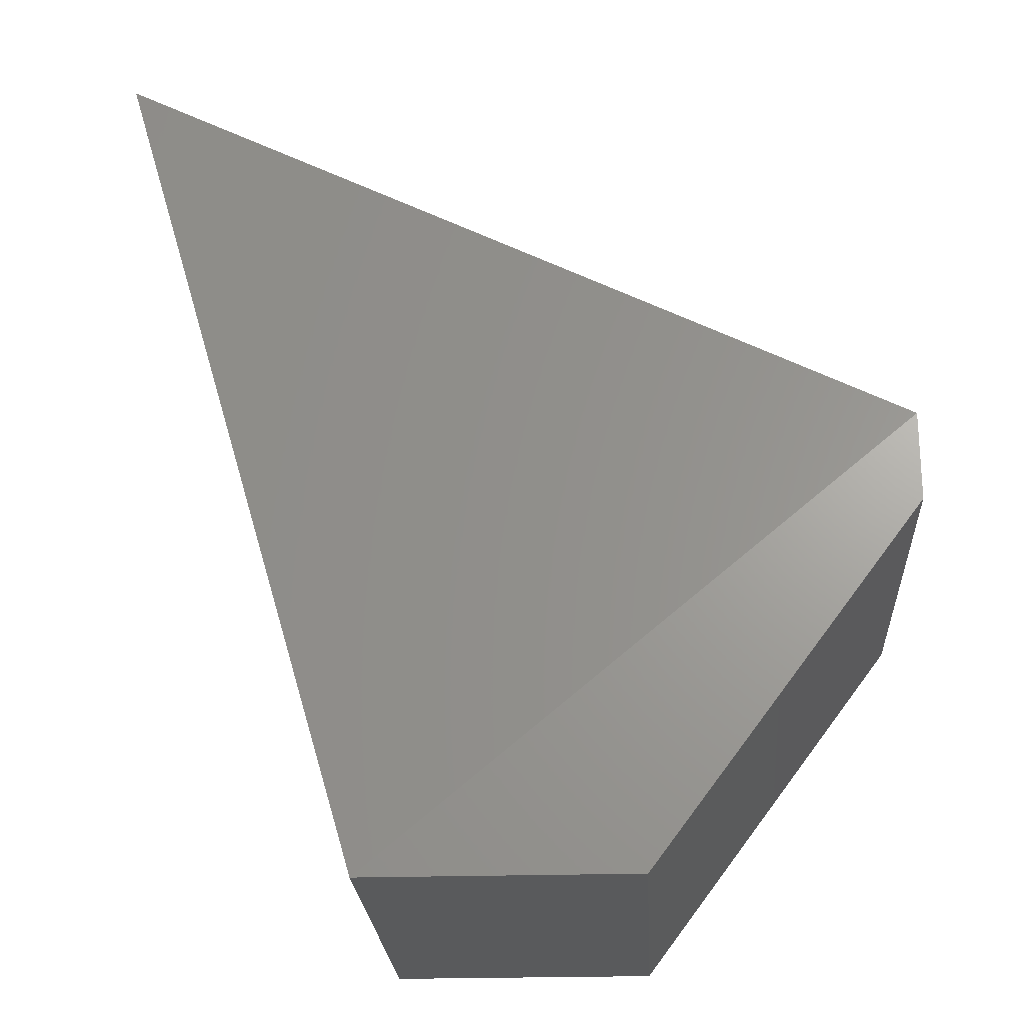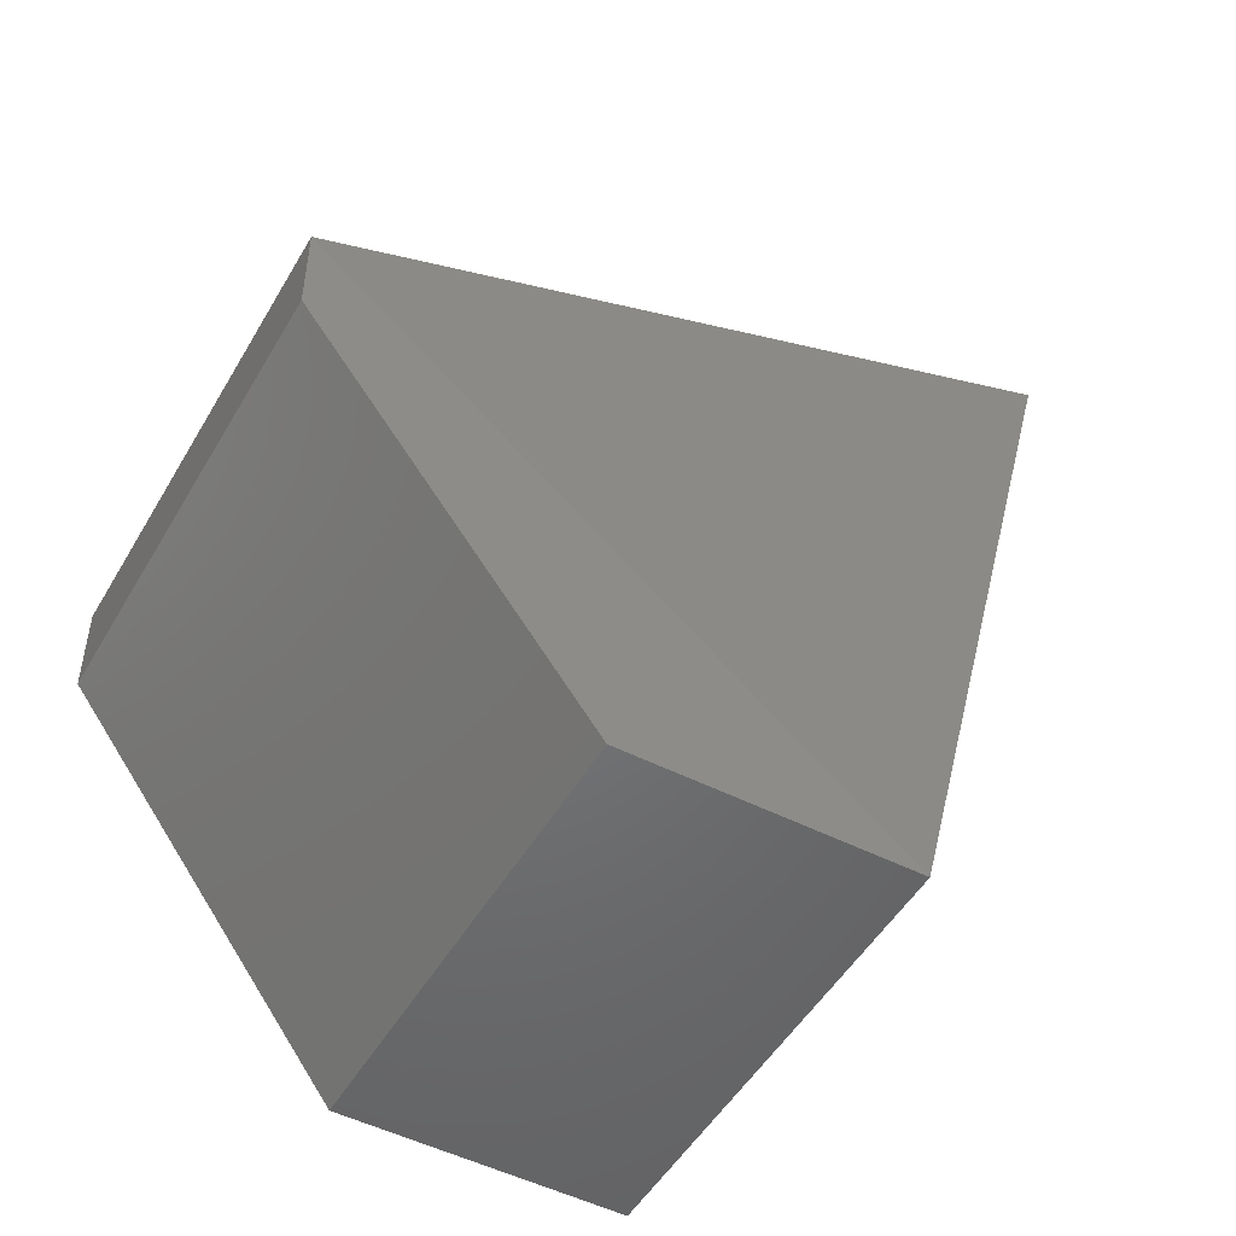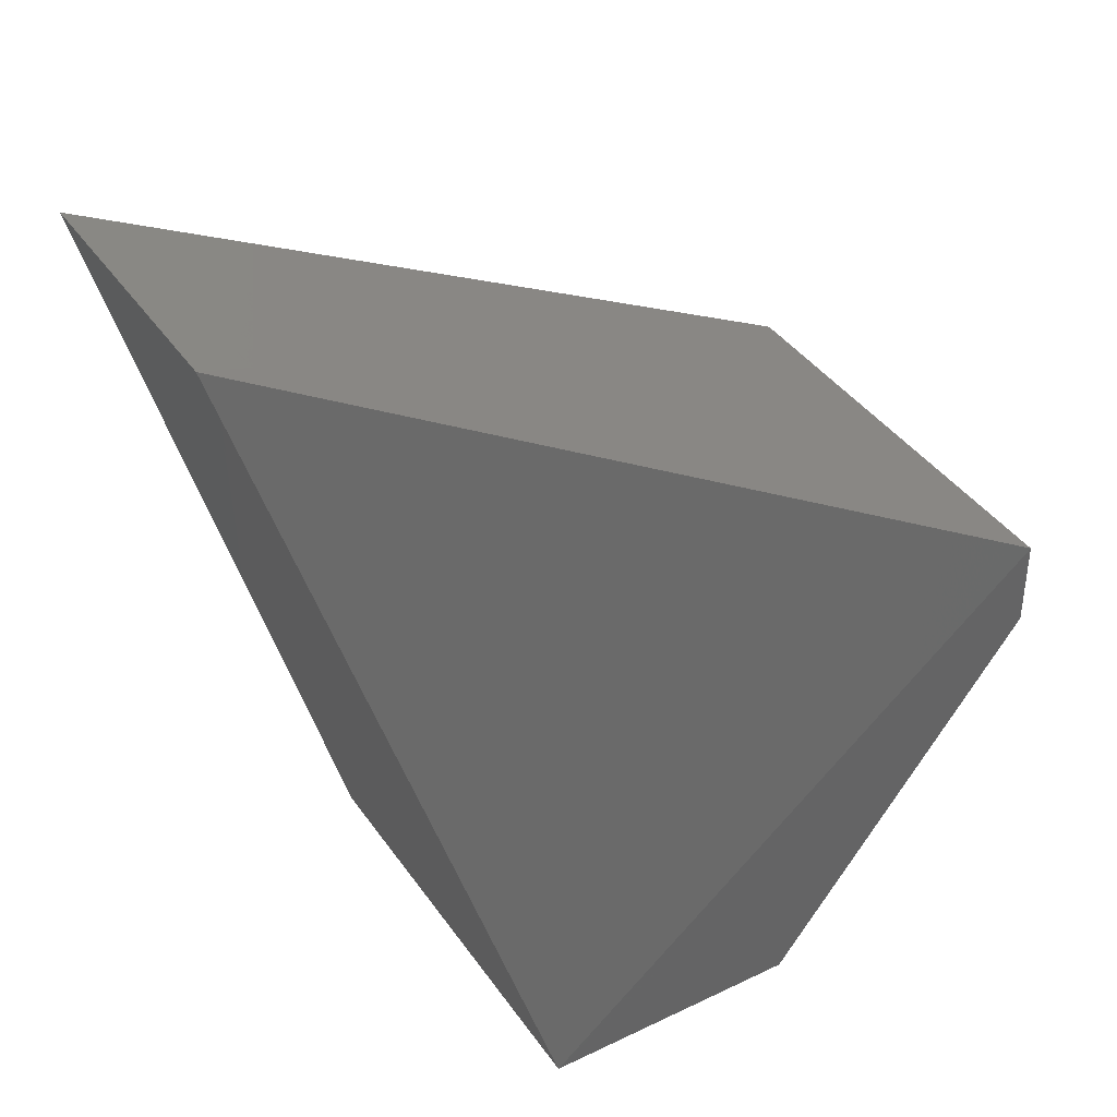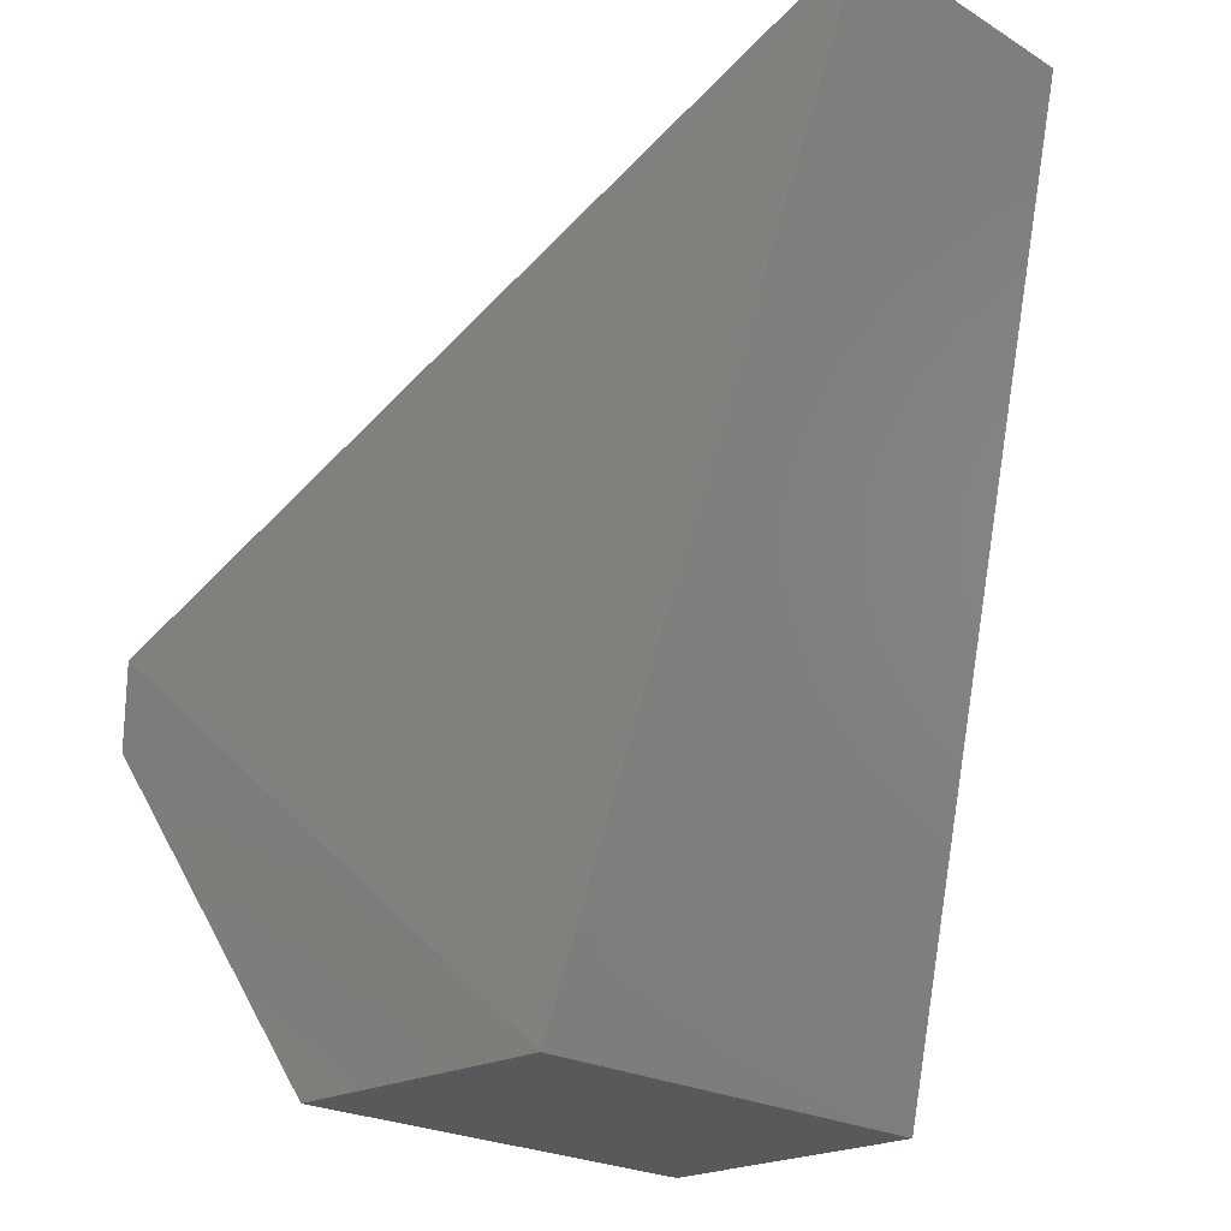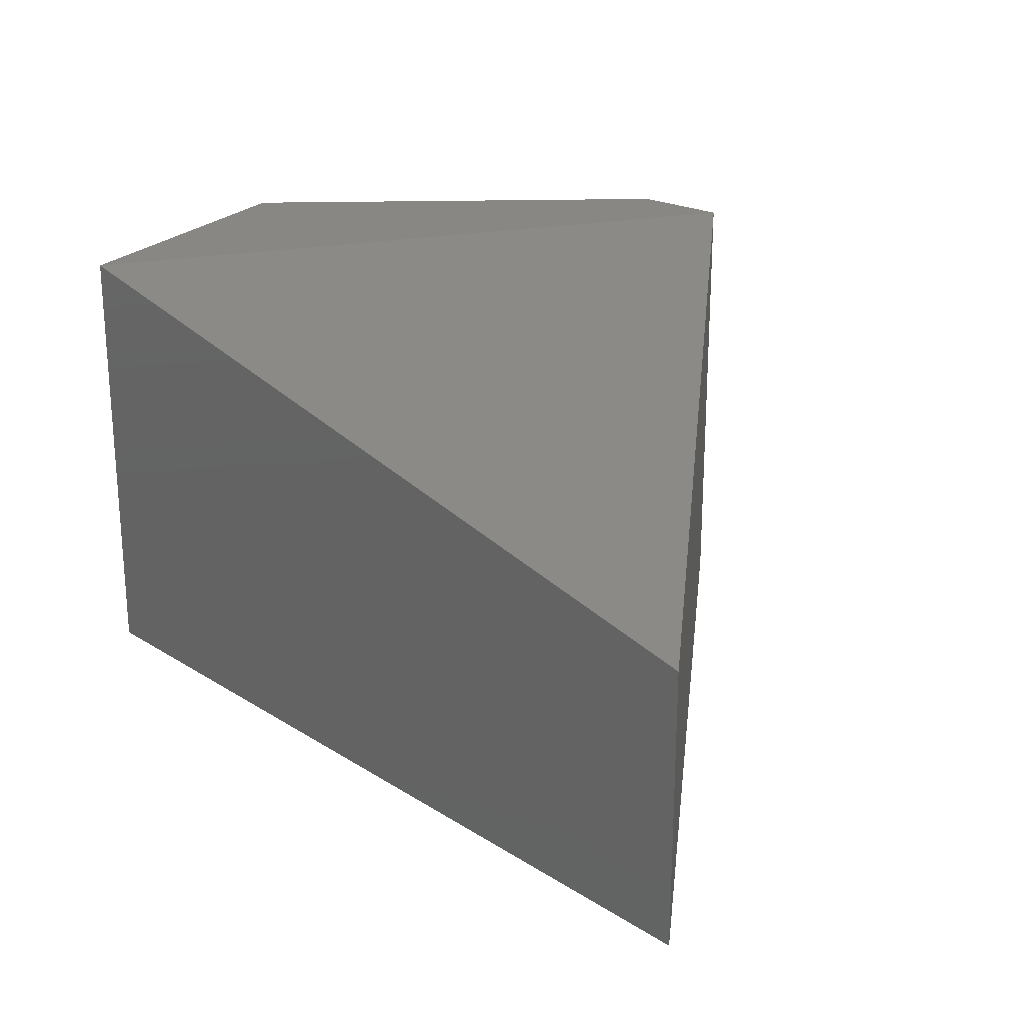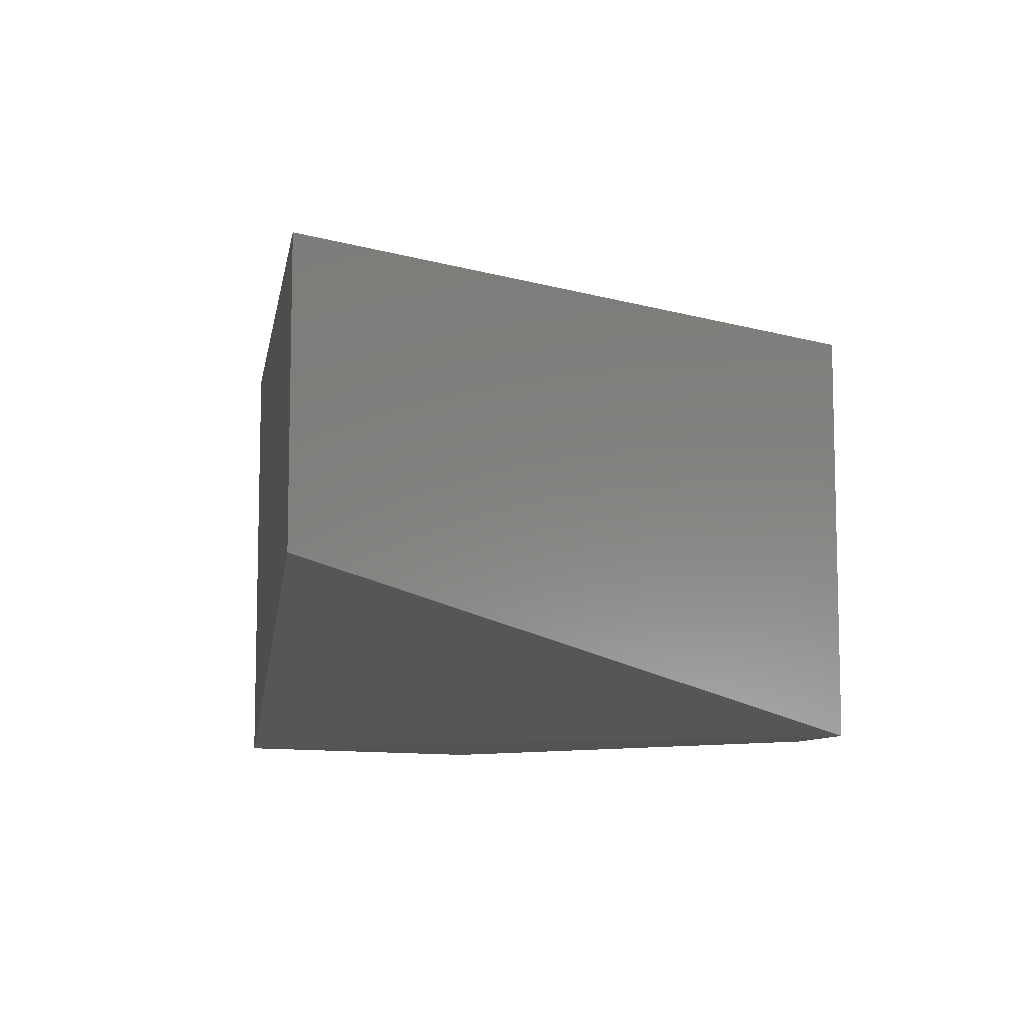
<metadata>
{"format":"stl","ext":"stl","renderer":"f3d","projection":"perspective","resolution":1024,"background":"white","views":[{"elev":-22.8,"azim":3.2,"up":"+Z"},{"elev":-50.0,"azim":150.7,"up":"+Z"},{"elev":39.3,"azim":-31.0,"up":"+Z"},{"elev":-21.6,"azim":-136.8,"up":"+Z"},{"elev":25.3,"azim":-54.9,"up":"+Y"},{"elev":-10.0,"azim":-24.4,"up":"+Y"}]}
</metadata>
<code>
# stl→obj: 8 verts, 16 faces
v 66.73 -6.983 4.475
v 66.73 -6.986 4.475
v 66.74 -6.982 4.47
v 66.74 -6.987 4.47
v 66.74 -6.982 4.469
v 66.74 -6.987 4.469
v 66.74 -6.987 4.465
v 66.74 -6.982 4.465
f 1 2 3
f 2 3 4
f 3 4 5
f 4 5 6
f 2 4 7
f 4 7 6
f 7 6 7
f 1 8 3
f 8 3 8
f 3 8 5
f 8 7 8
f 7 8 7
f 8 7 5
f 7 5 6
f 1 2 8
f 2 8 7

</code>
